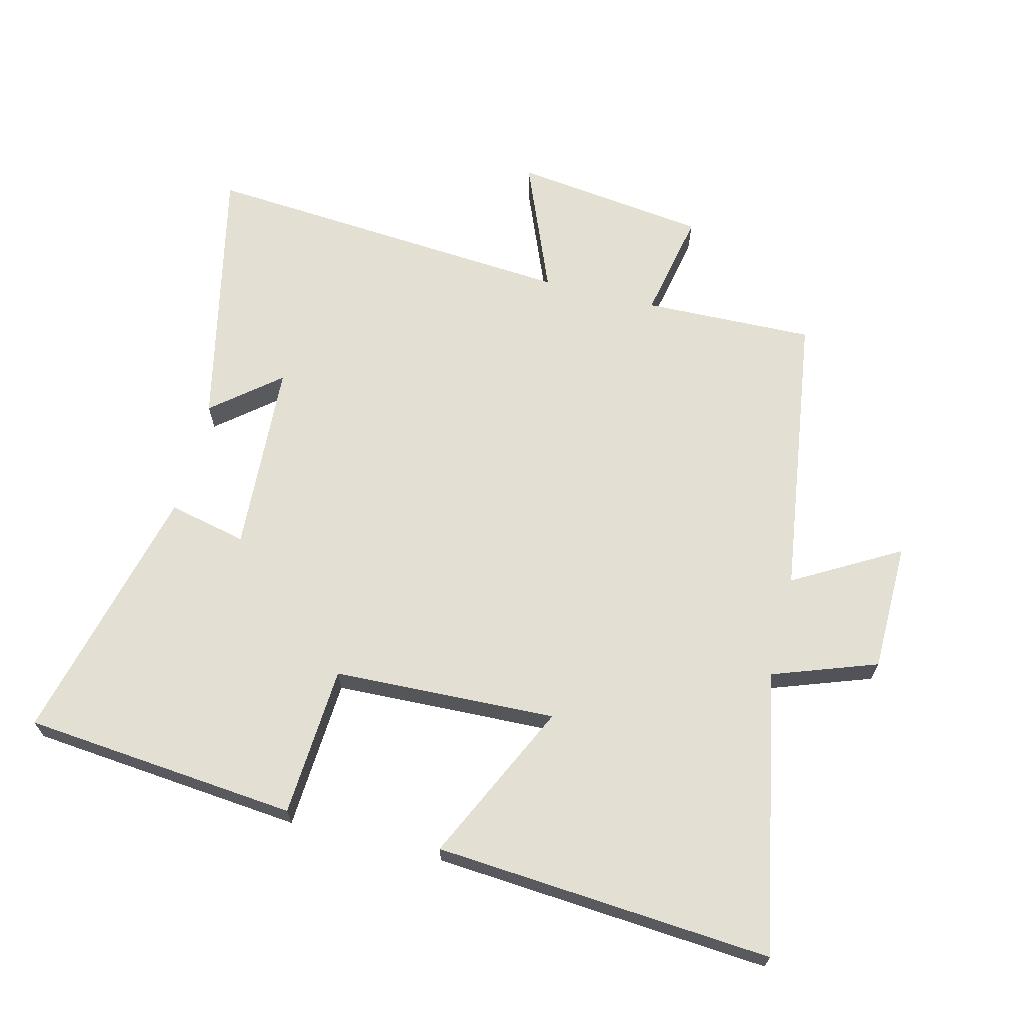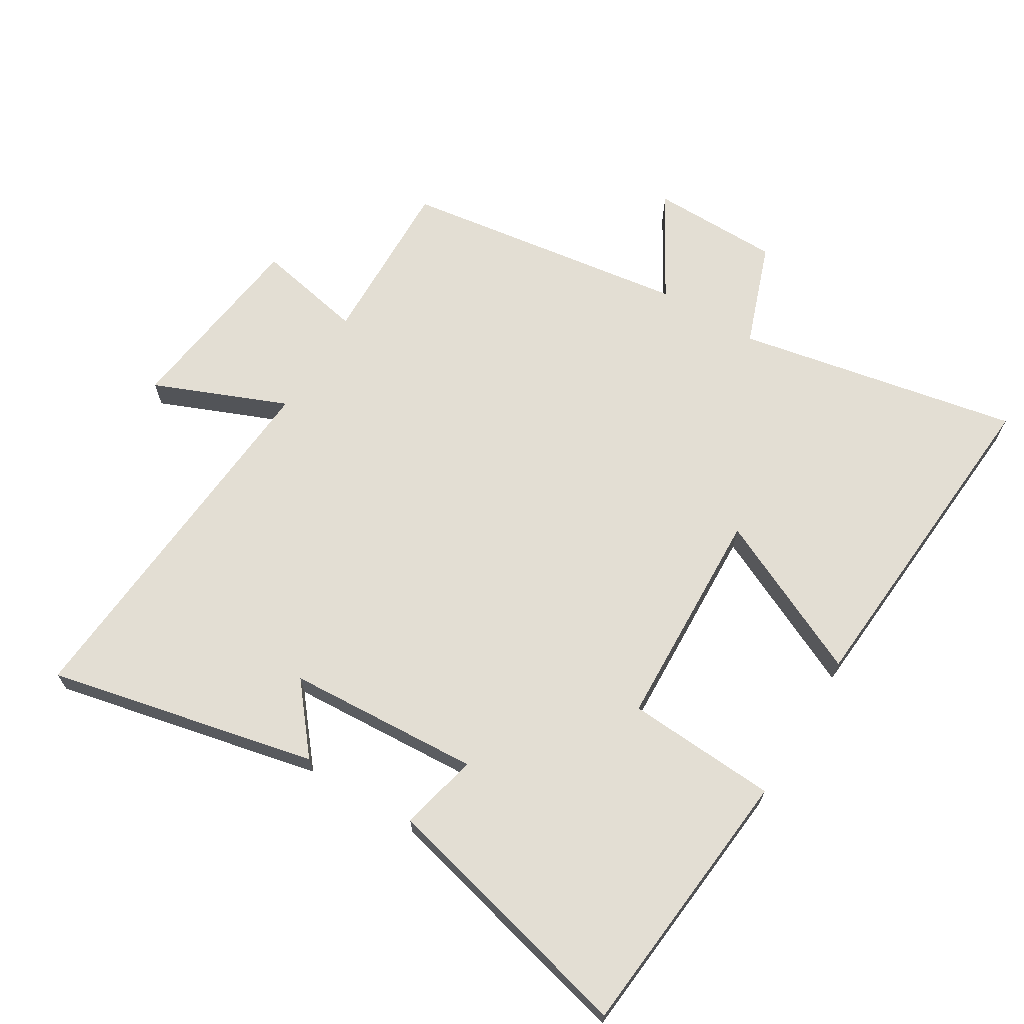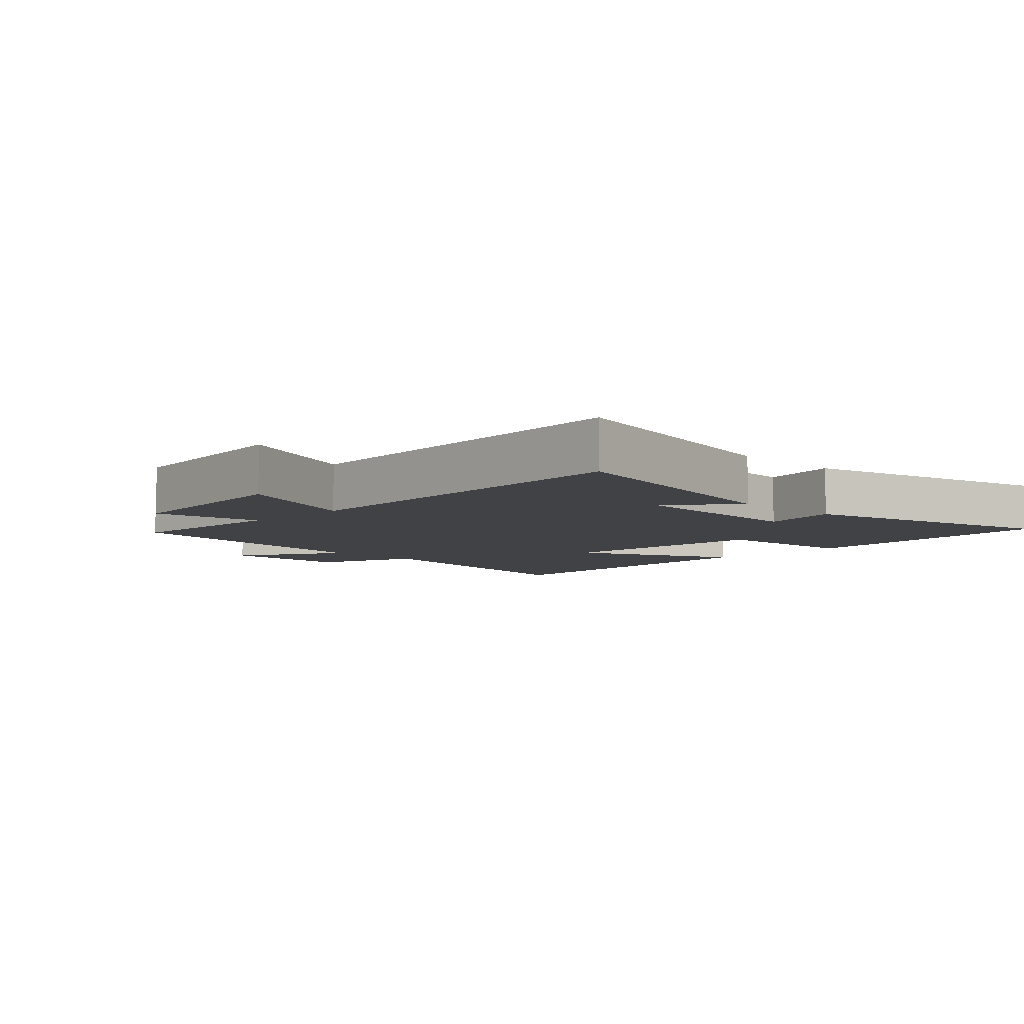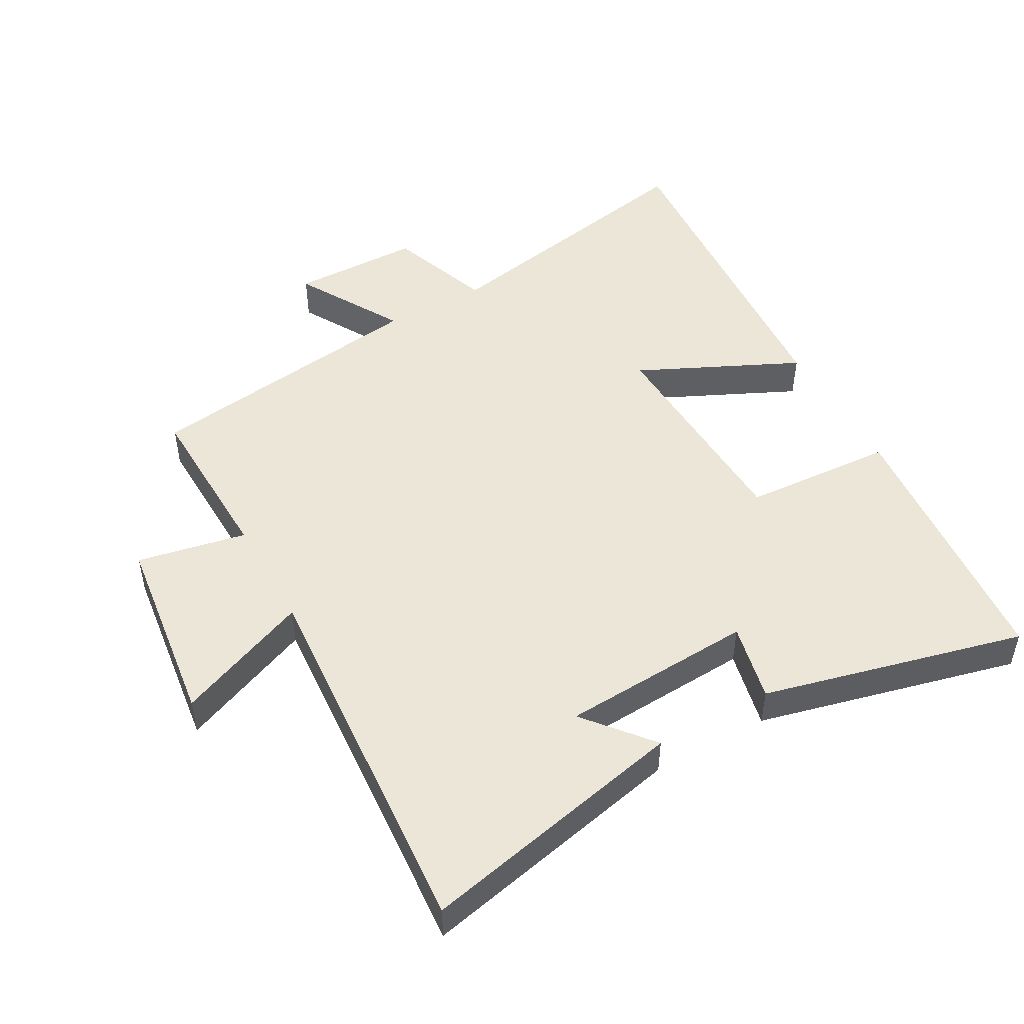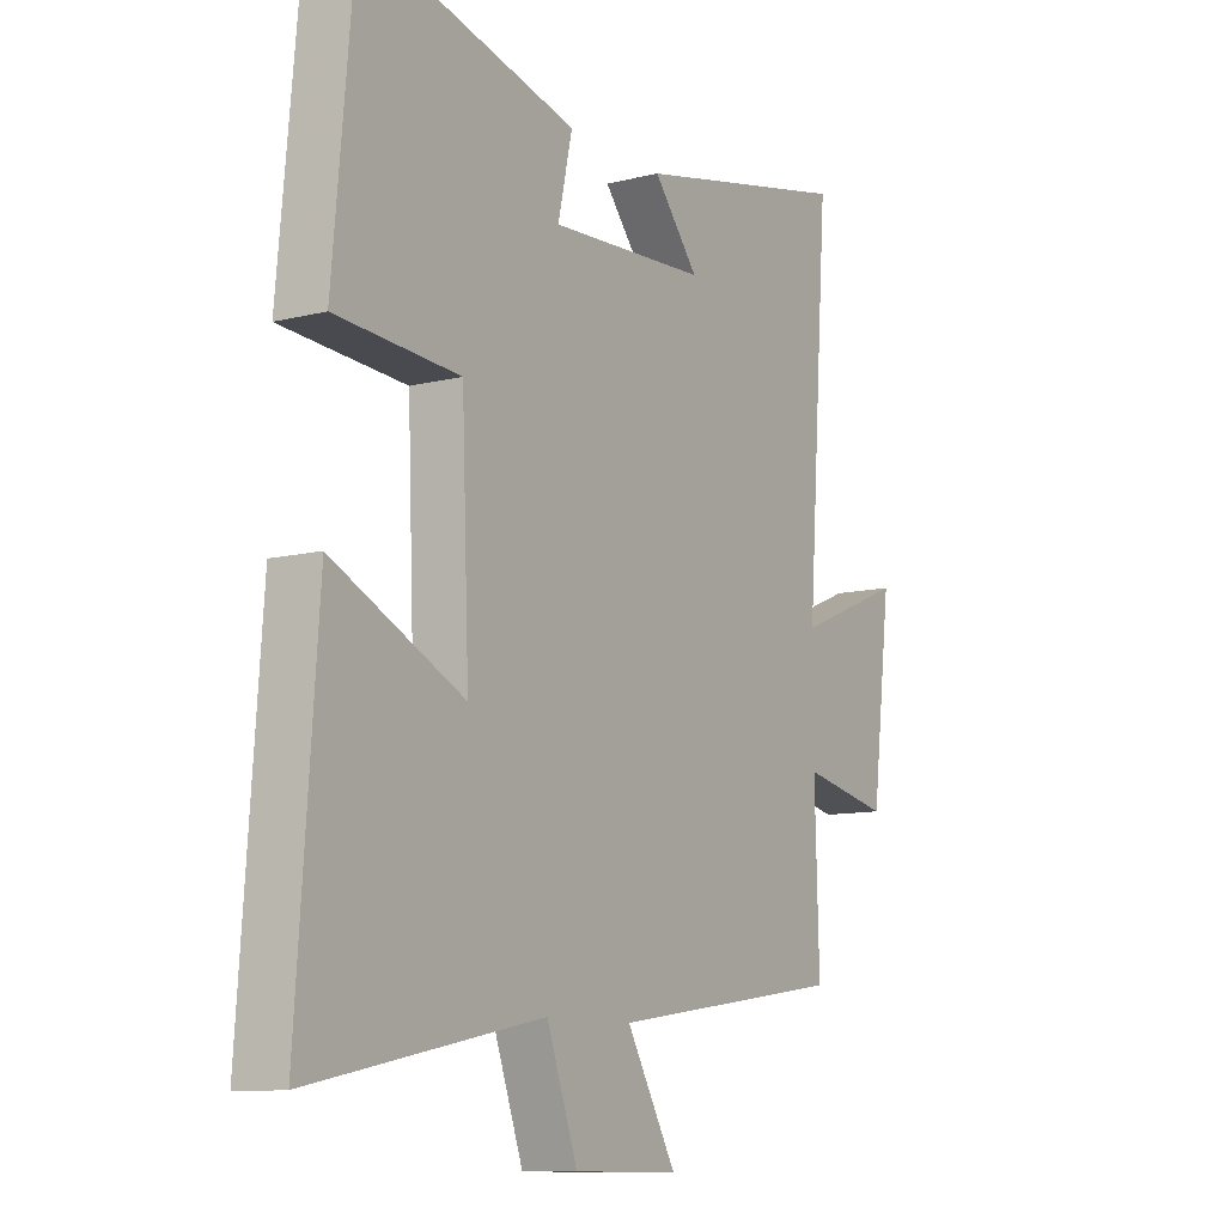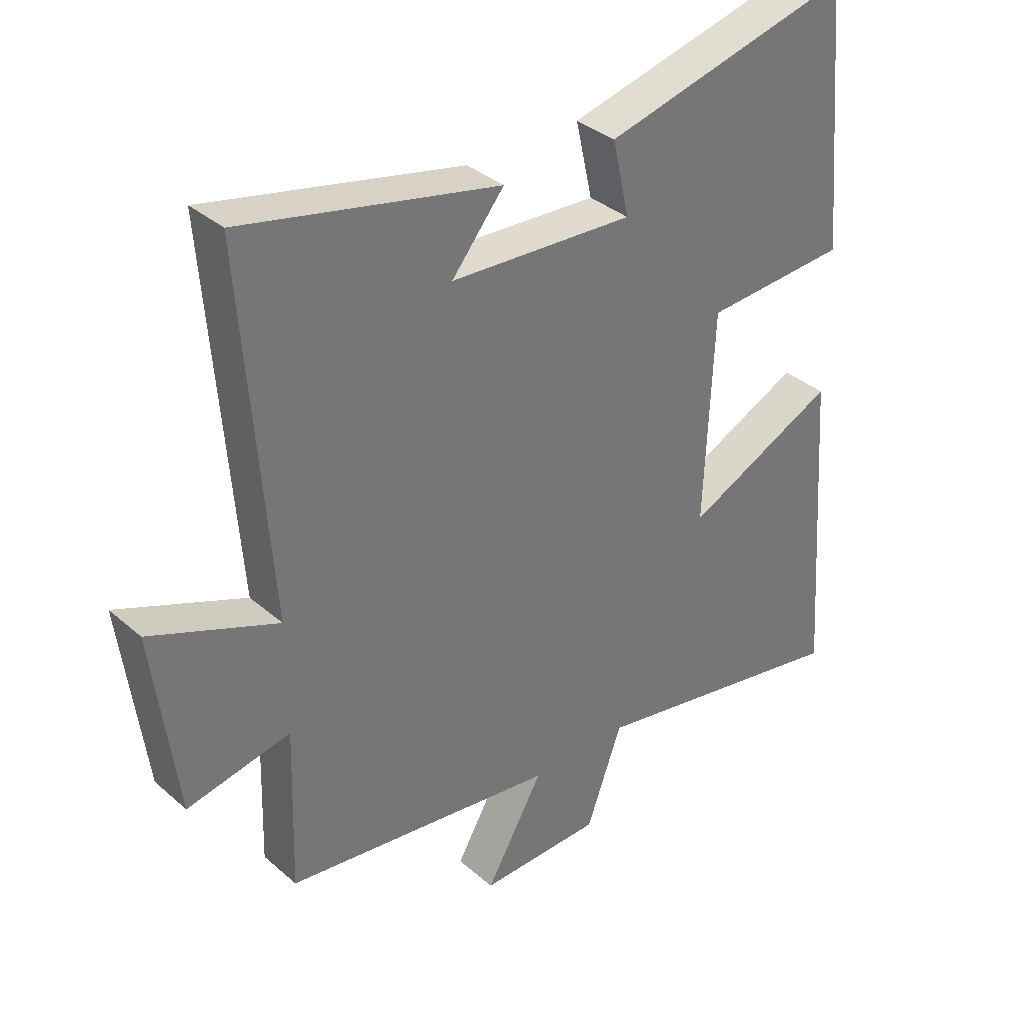
<metadata>
{"format":"obj","ext":"obj","renderer":"f3d","projection":"perspective","resolution":1024,"background":"white","views":[{"elev":66.5,"azim":104.2,"up":"+Y"},{"elev":67.2,"azim":31.4,"up":"+Y"},{"elev":-6.5,"azim":-44.6,"up":"+Y"},{"elev":48.7,"azim":-29.1,"up":"+Y"},{"elev":-10.5,"azim":122.2,"up":"+Z"},{"elev":35.4,"azim":-41.3,"up":"+Z"}]}
</metadata>
<code>
v 0.461 0.07 0.599
v 0.5 0.07 0.176
v 0.267 0.07 0.162
v 0.253 0.07 -0.182
v 0.5 0.07 -0.066
v 0.538 0.07 -0.586
v 0.101 0.07 -0.5
v 0.043 0.07 -0.661
v -0.157 0.07 -0.663
v -0.063 0.07 -0.5
v -0.508 0.07 -0.436
v -0.5 0.07 -0.172
v -0.668 0.07 -0.205
v -0.706 0.07 0.095
v -0.5 0.07 0.01
v -0.543 0.07 0.592
v -0.128 0.07 0.5
v -0.213 0.07 0.397
v 0.085 0.07 0.379
v 0.058 0.07 0.5
v 0.461 0 0.599
v 0.5 0 0.176
v 0.267 0 0.162
v 0.253 0 -0.182
v 0.5 0 -0.066
v 0.538 0 -0.586
v 0.101 0 -0.5
v 0.043 0 -0.661
v -0.157 0 -0.663
v -0.063 0 -0.5
v -0.508 0 -0.436
v -0.5 0 -0.172
v -0.668 0 -0.205
v -0.706 0 0.095
v -0.5 0 0.01
v -0.543 0 0.592
v -0.128 0 0.5
v -0.213 0 0.397
v 0.085 0 0.379
v 0.058 0 0.5
f 1 2 3
f 20 1 3
f 19 20 3
f 18 19 3 4
f 16 17 18
f 15 16 18 4
f 12 13 14 15
f 12 15 4
f 10 11 12 4
f 7 8 9 10
f 7 10 4 5
f 5 6 7
f 23 22 21
f 23 21 40
f 23 40 39
f 24 23 39 38
f 38 37 36
f 24 38 36 35
f 35 34 33 32
f 24 35 32
f 24 32 31 30
f 30 29 28 27
f 25 24 30 27
f 27 26 25
f 1 21 22 2
f 2 22 23 3
f 3 23 24 4
f 4 24 25 5
f 5 25 26 6
f 6 26 27 7
f 7 27 28 8
f 8 28 29 9
f 9 29 30 10
f 10 30 31 11
f 11 31 32 12
f 12 32 33 13
f 13 33 34 14
f 14 34 35 15
f 15 35 36 16
f 16 36 37 17
f 17 37 38 18
f 18 38 39 19
f 19 39 40 20
f 20 40 21 1

</code>
